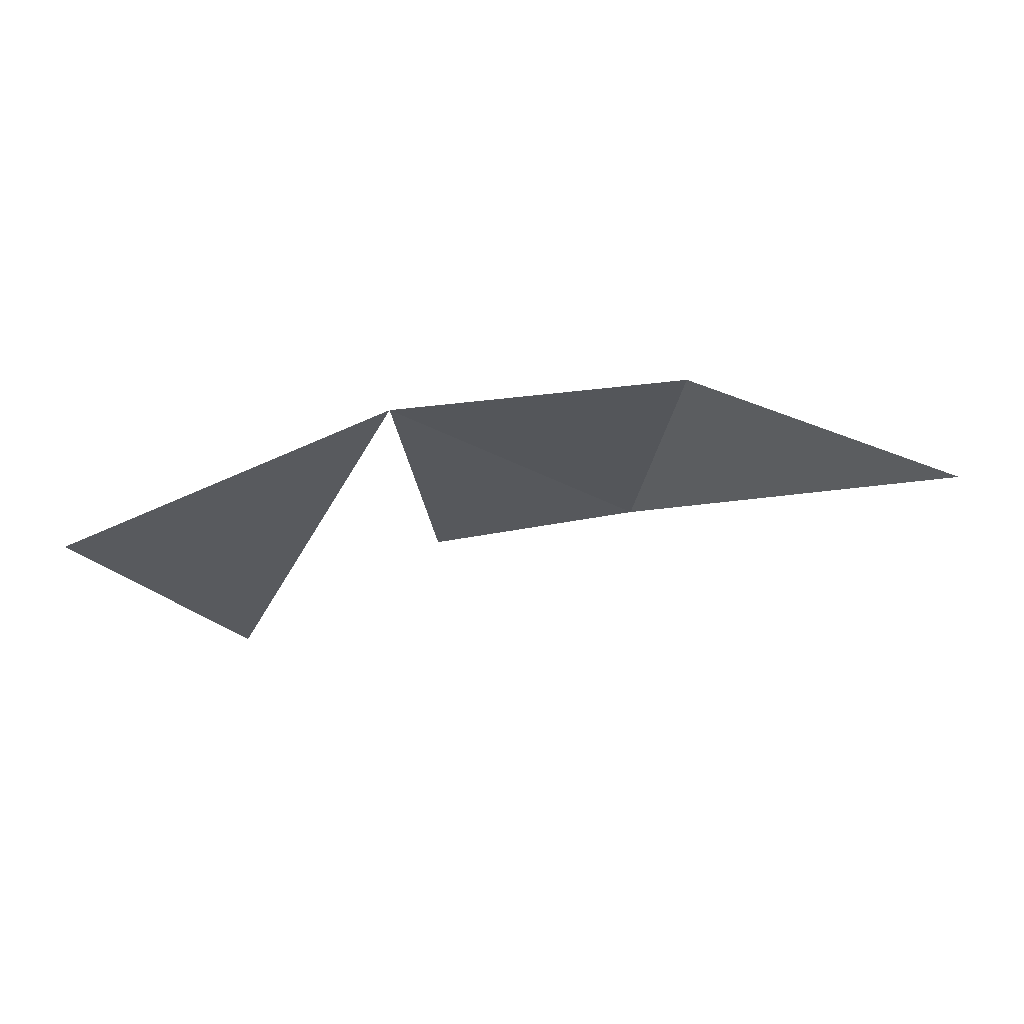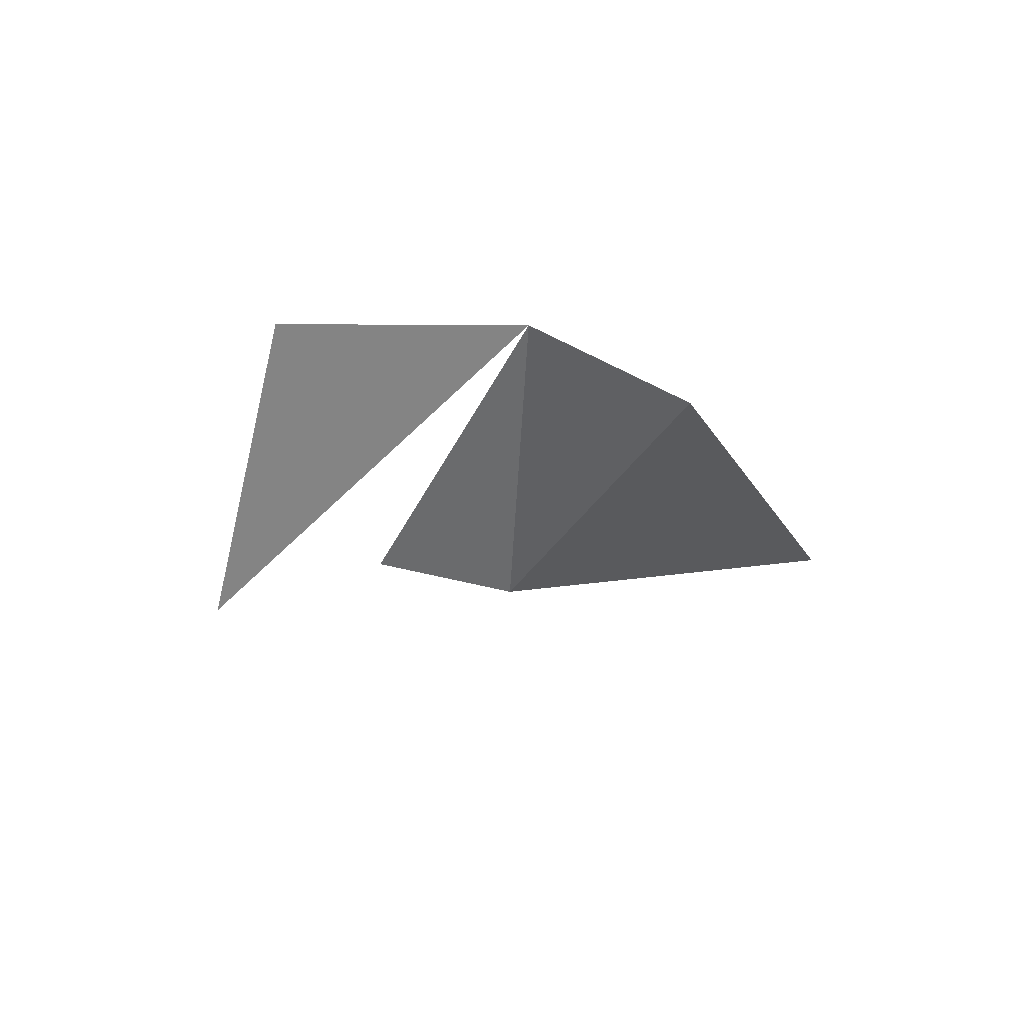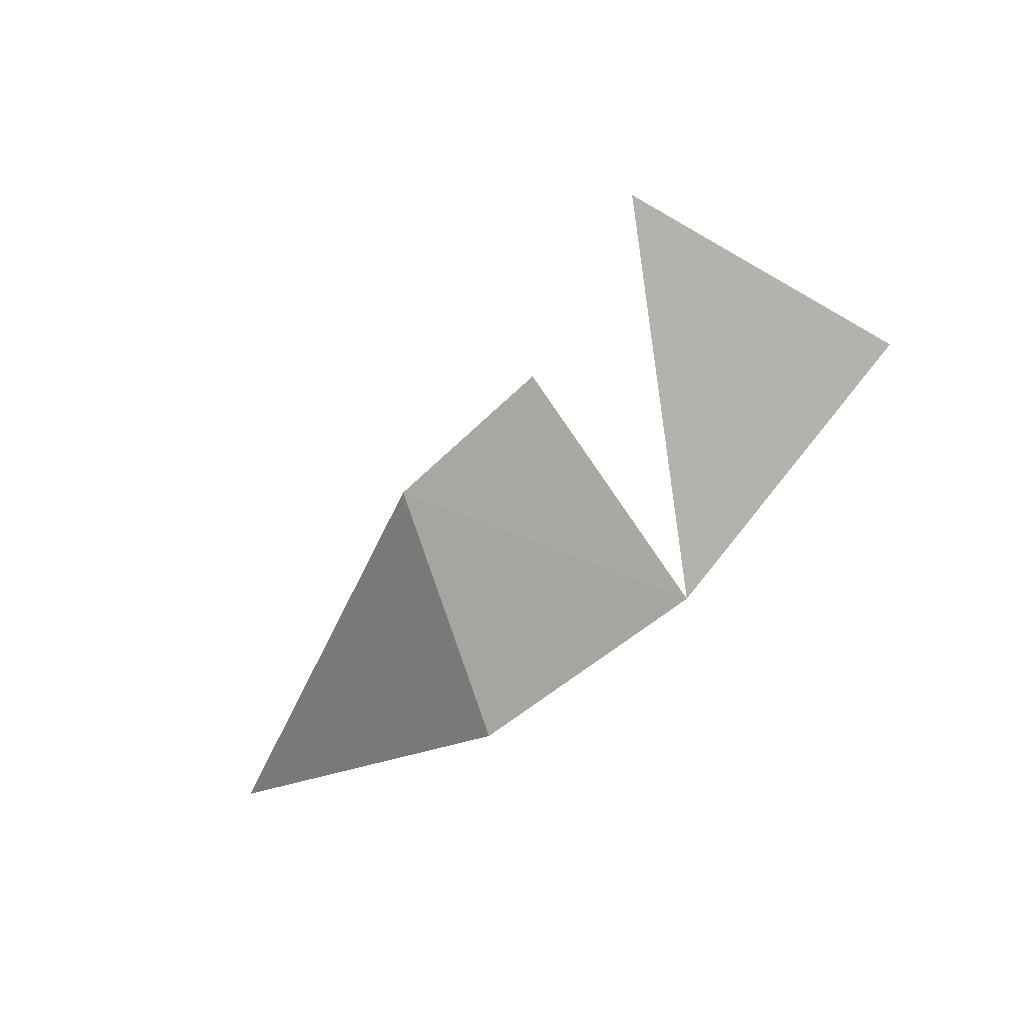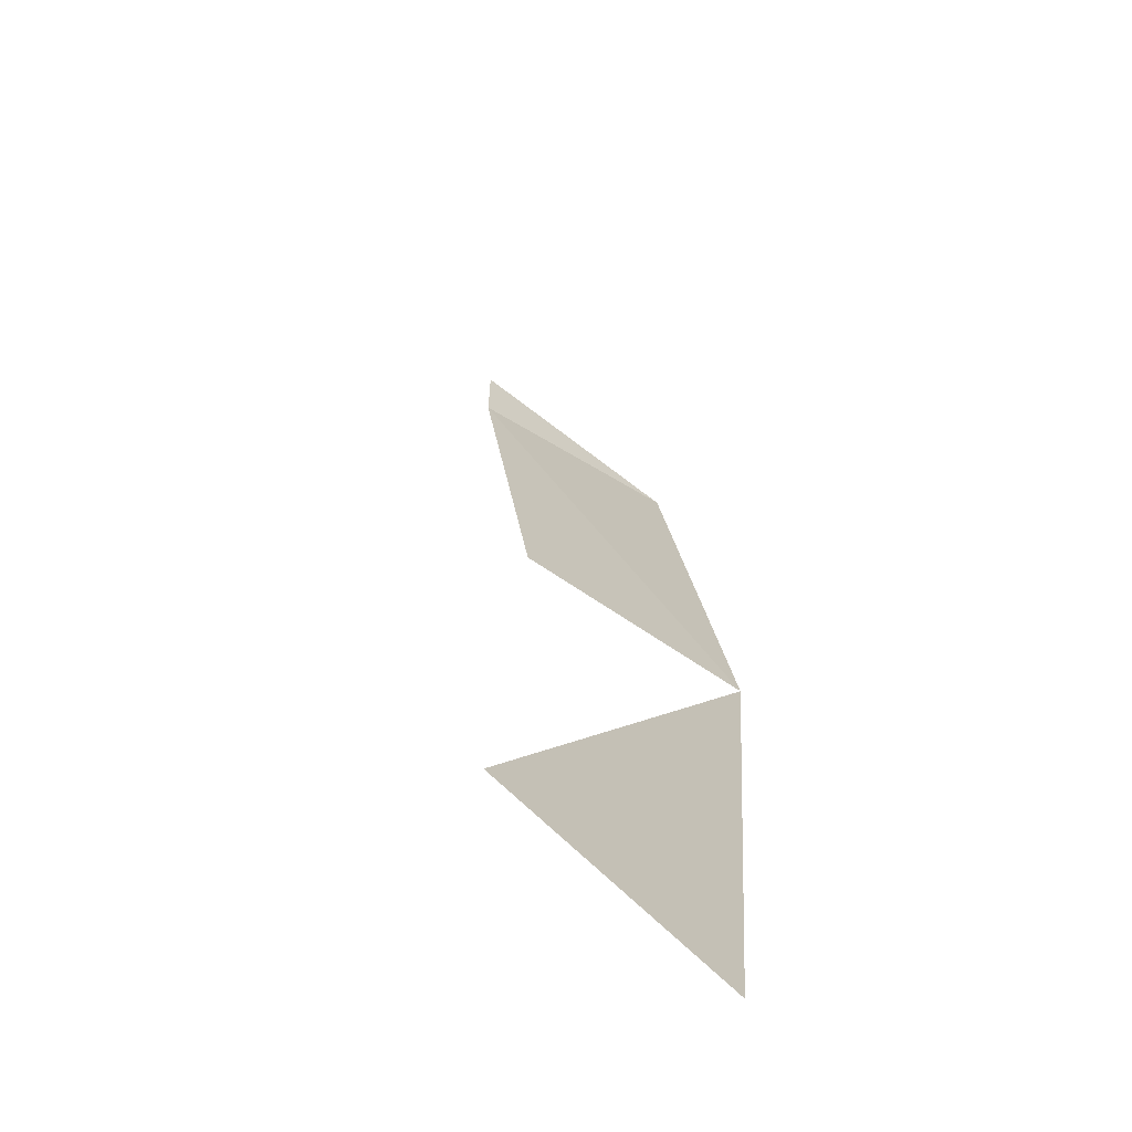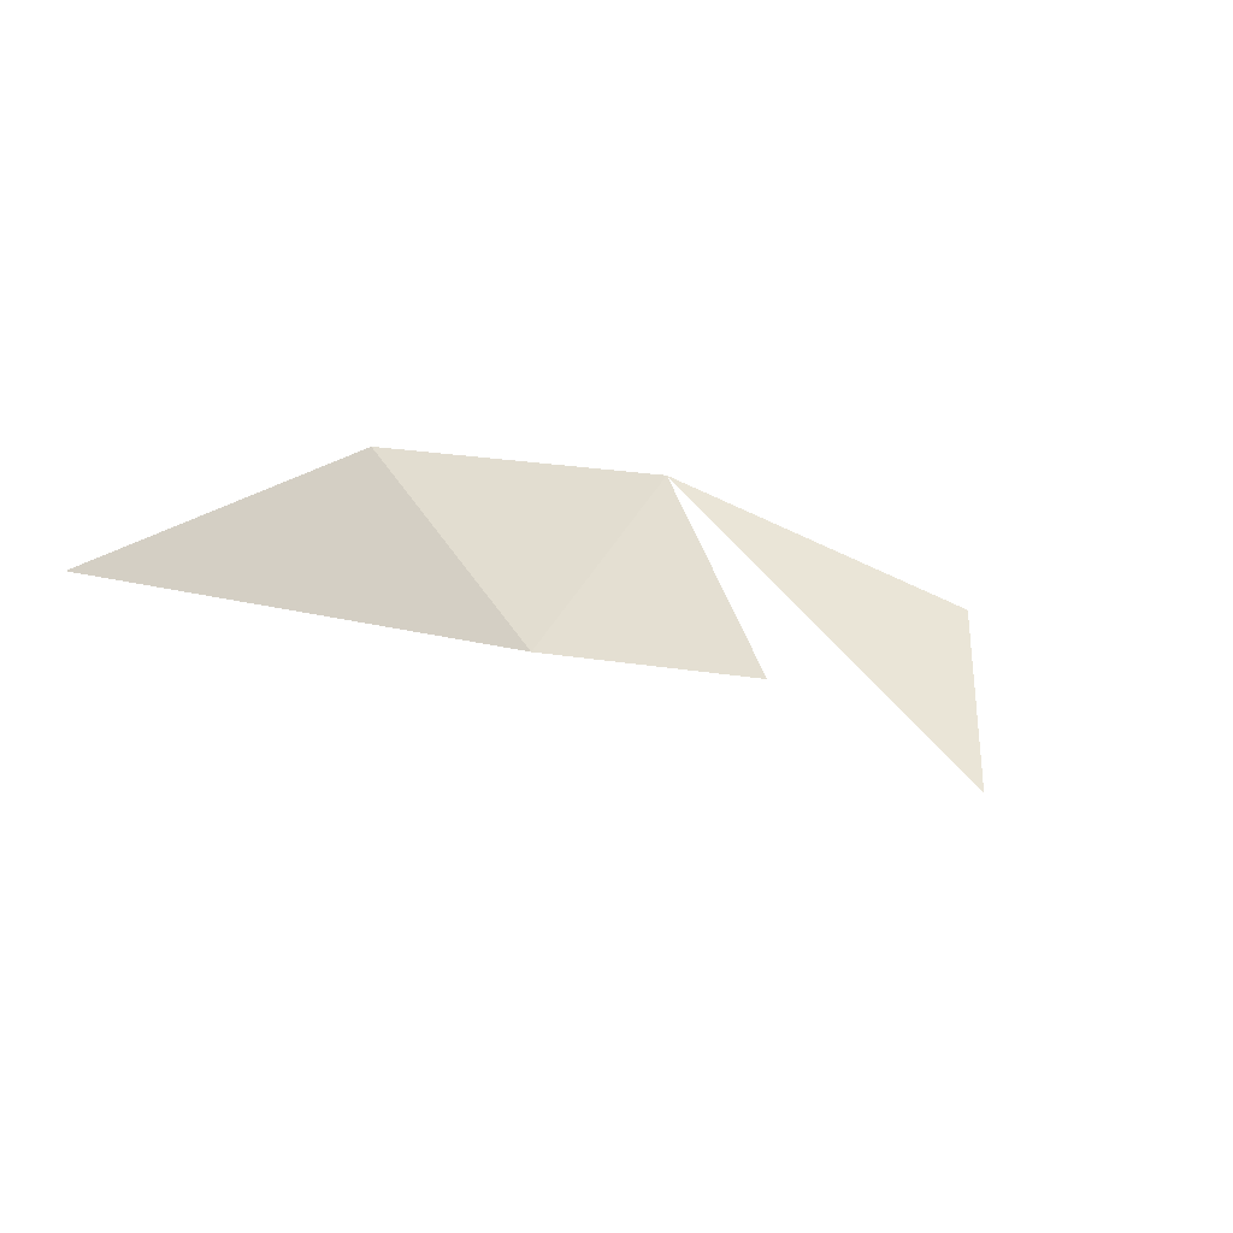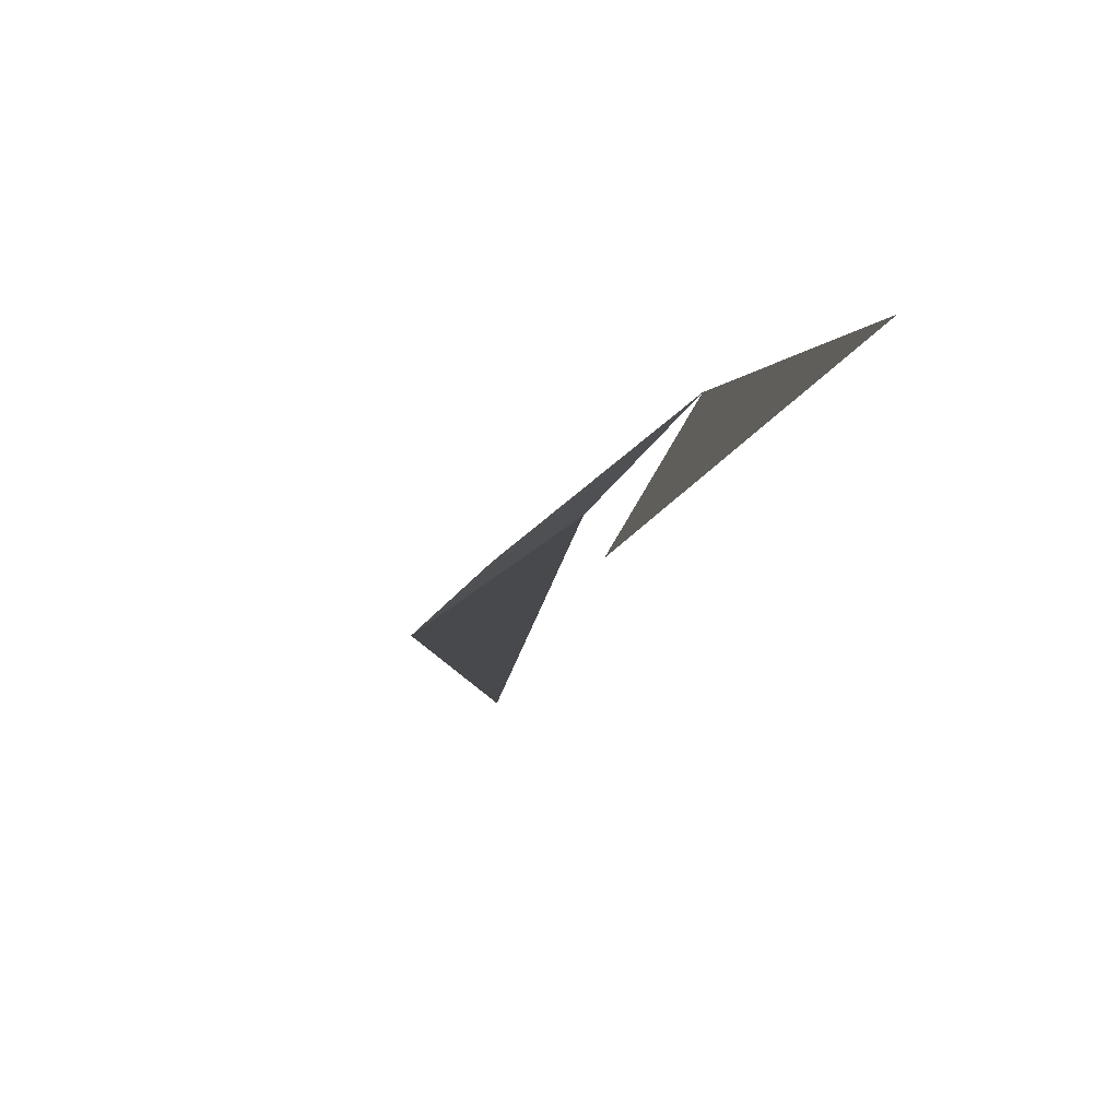
<metadata>
{"format":"obj","ext":"obj","renderer":"f3d","projection":"perspective","resolution":1024,"background":"white","views":[{"elev":-73.0,"azim":5.6,"up":"+Y"},{"elev":-16.2,"azim":-52.1,"up":"+Z"},{"elev":-49.2,"azim":-134.8,"up":"+Y"},{"elev":41.9,"azim":-104.4,"up":"+Y"},{"elev":-6.2,"azim":152.6,"up":"+Z"},{"elev":-24.6,"azim":-112.1,"up":"+Z"}]}
</metadata>
<code>
o O2C5B5
v 55.38 11.61 -130.3
v 73.25 0 -126.5
v 58.58 0 -119.5
v 42.18 0 -119.6
v 43.14 11.45 -131.1
v 30.37 10.95 -136.2
v 23.03 0 -125.7
g group0002C5B5
f 1 2 3
f 1 3 4
f 1 4 5
f 6 4 7

</code>
